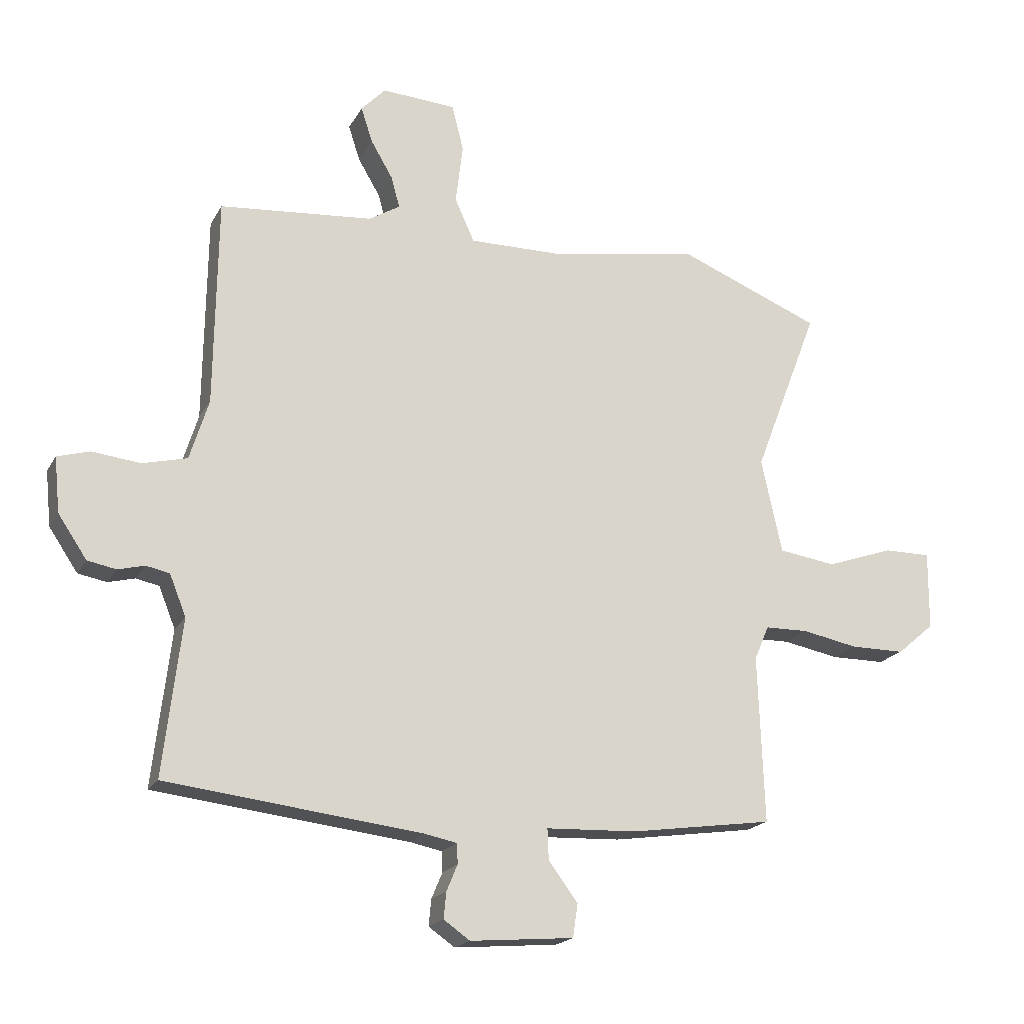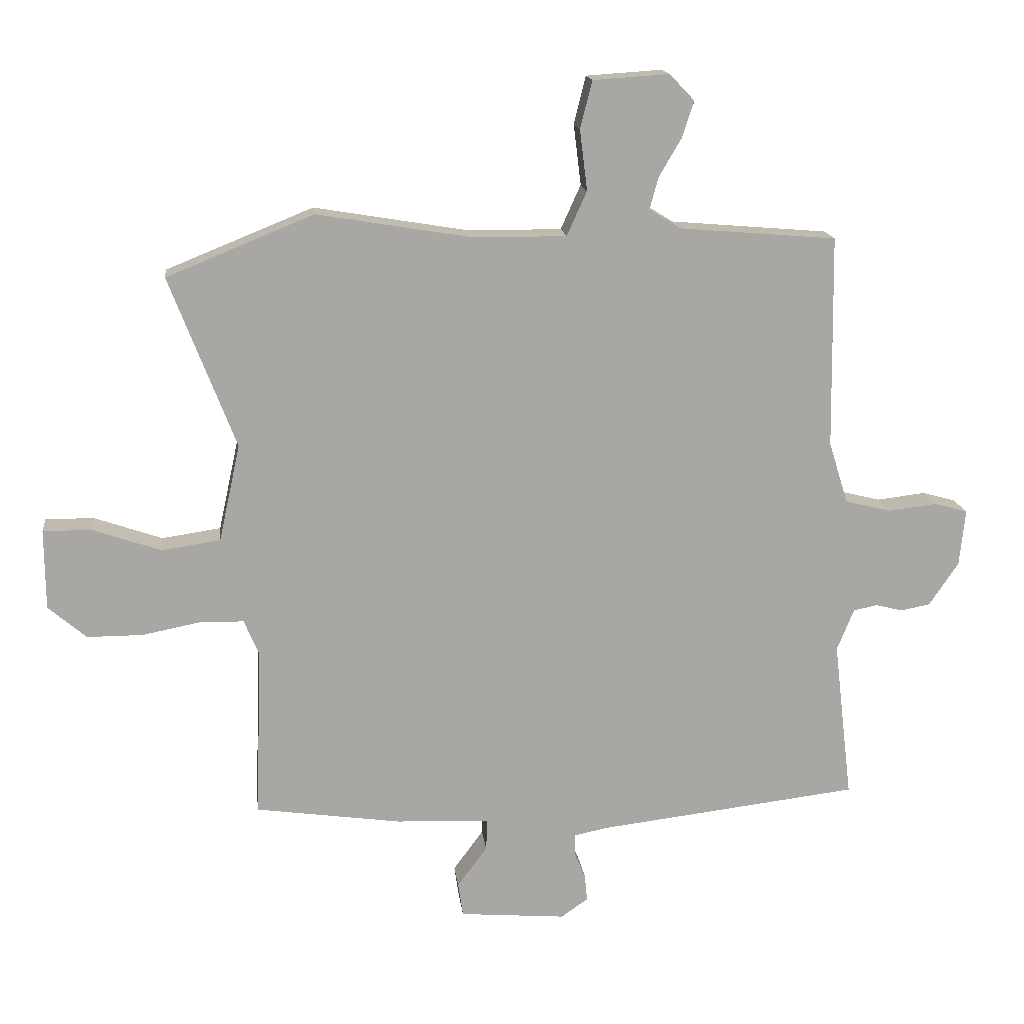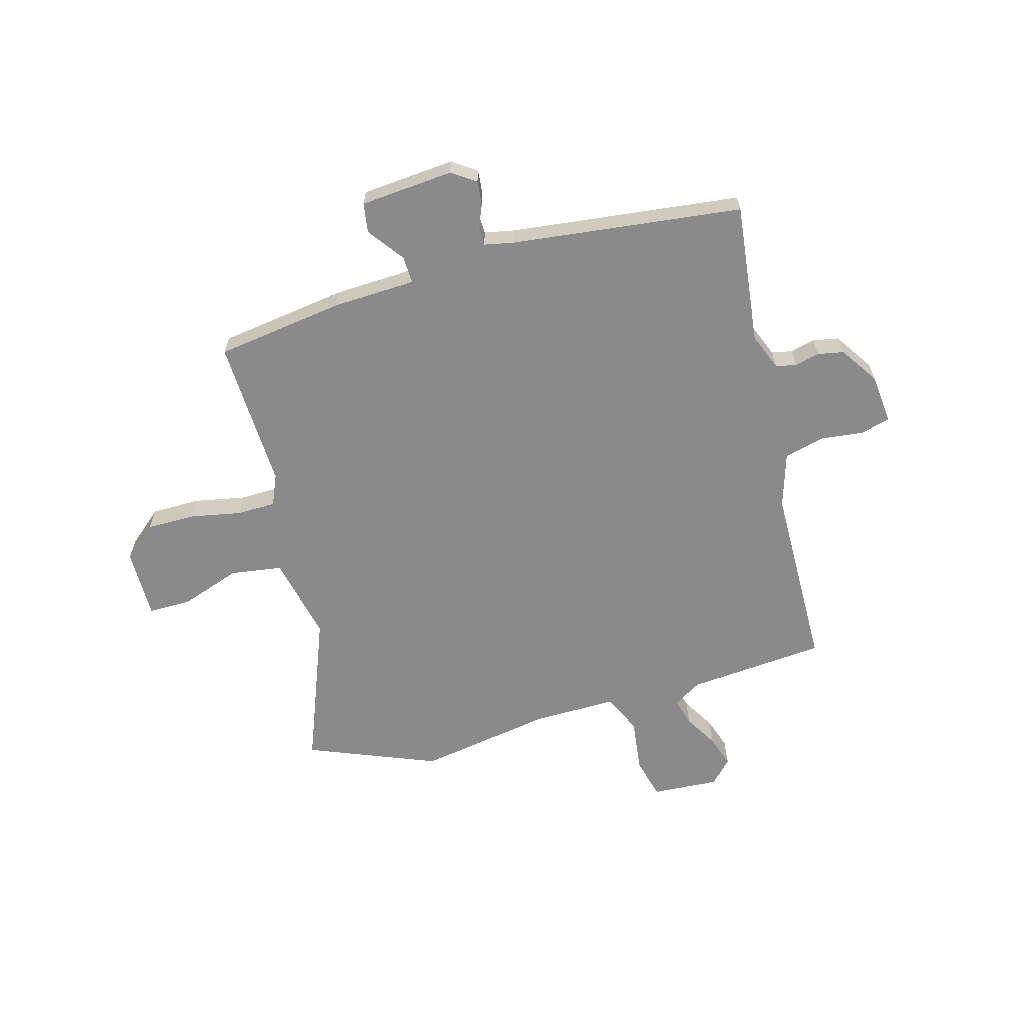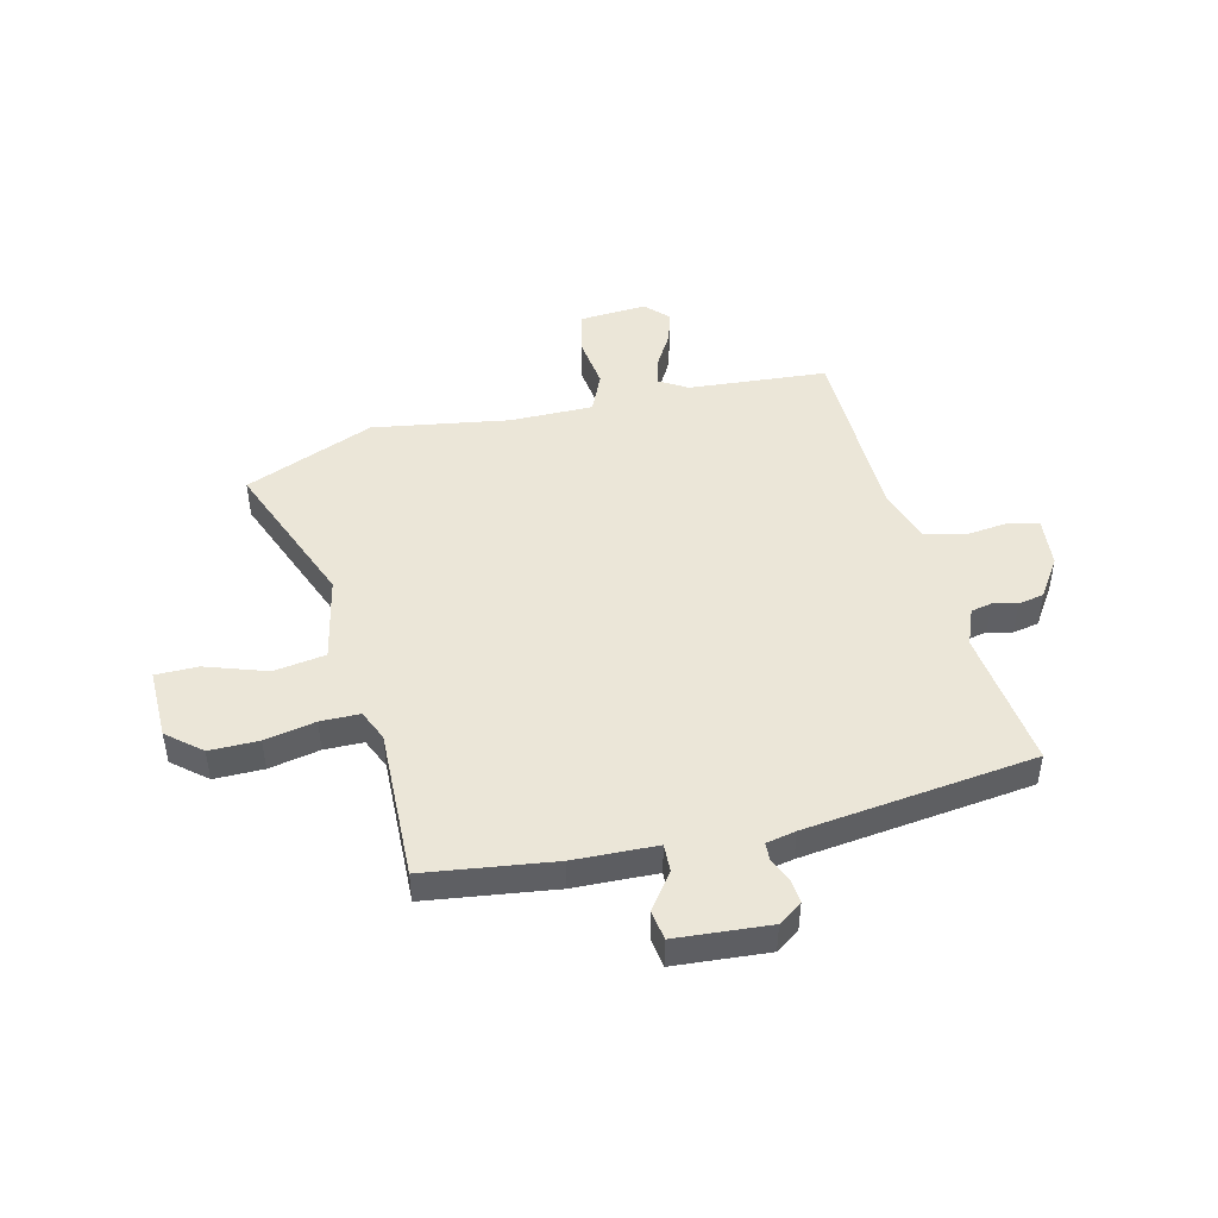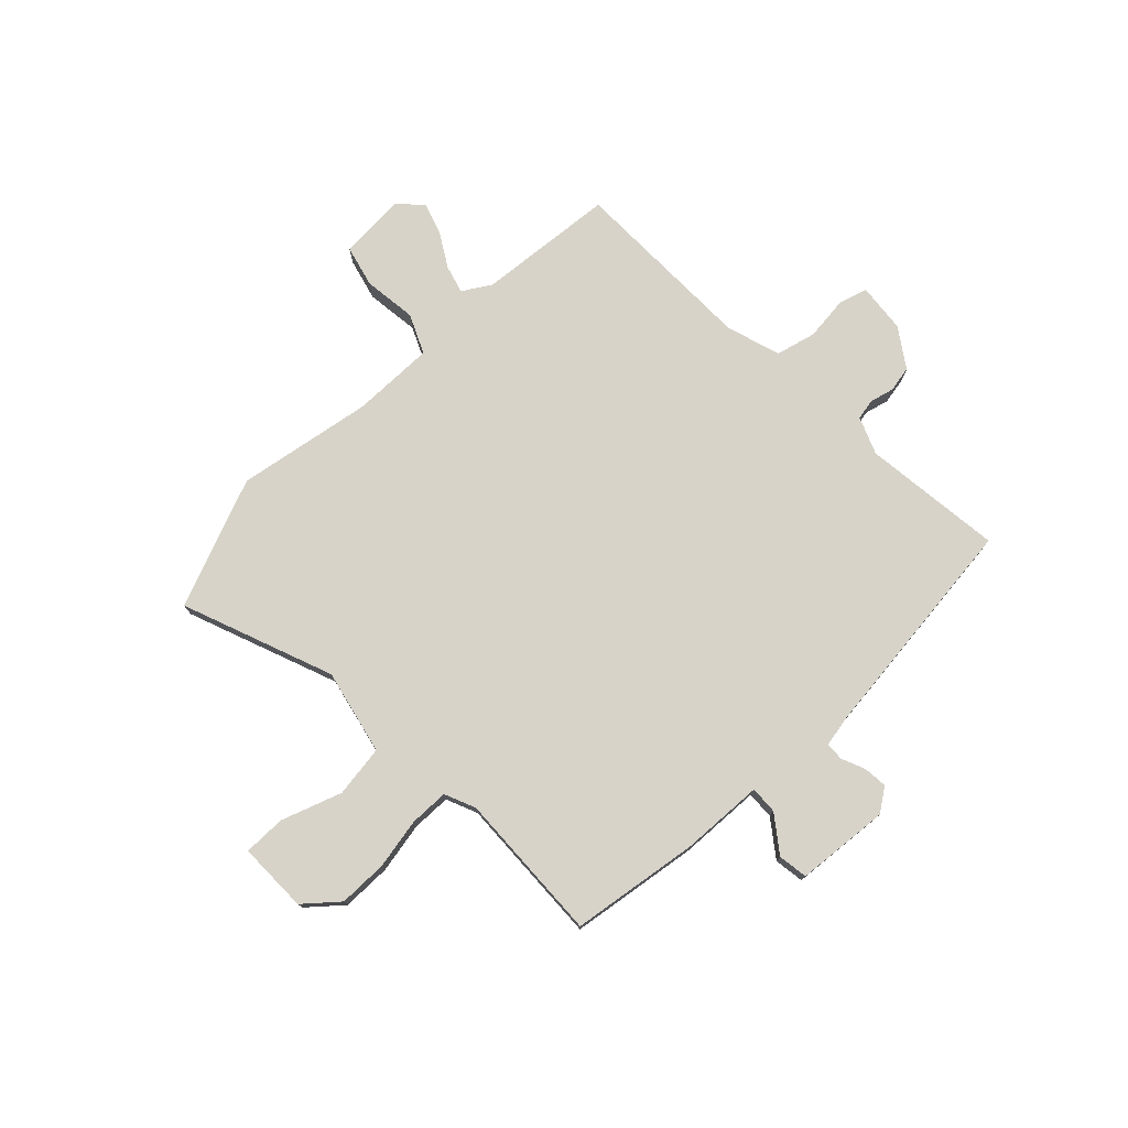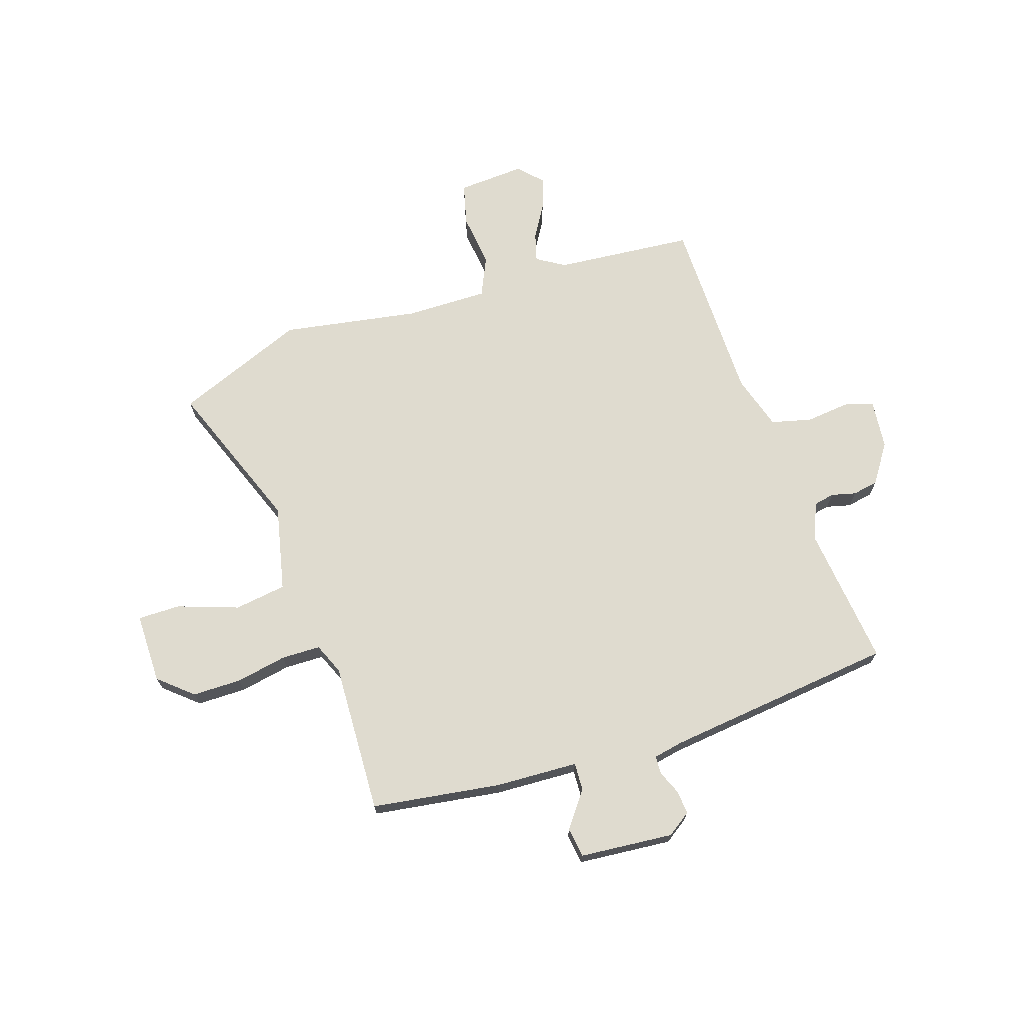
<metadata>
{"format":"obj","ext":"obj","renderer":"f3d","projection":"perspective","resolution":1024,"background":"white","views":[{"elev":-18.9,"azim":-21.0,"up":"+Z"},{"elev":15.7,"azim":173.3,"up":"+Z"},{"elev":-63.5,"azim":-164.4,"up":"+Y"},{"elev":46.6,"azim":166.1,"up":"+Y"},{"elev":76.4,"azim":136.3,"up":"+Y"},{"elev":70.5,"azim":162.1,"up":"+Y"}]}
</metadata>
<code>
v -0.51 0.07 -0.456
v -0.48 0.07 -0.201
v -0.507 0.07 -0.134
v -0.545 0.07 -0.126
v -0.589 0.07 -0.137
v -0.636 0.07 -0.128
v -0.683 0.07 -0.058
v -0.692 0.07 0.032
v -0.639 0.07 0.047
v -0.56 0.07 0.038
v -0.487 0.07 0.056
v -0.456 0.07 0.155
v -0.451 0.07 0.495
v -0.2 0.07 0.516
v -0.149 0.07 0.547
v -0.163 0.07 0.598
v -0.199 0.07 0.659
v -0.218 0.07 0.717
v -0.178 0.07 0.759
v -0.056 0.07 0.751
v -0.037 0.07 0.675
v -0.049 0.07 0.578
v -0.017 0.07 0.507
v 0.133 0.07 0.508
v 0.38 0.07 0.549
v 0.615 0.07 0.454
v 0.509 0.07 0.18
v 0.543 0.07 0.025
v 0.637 0.07 0.011
v 0.747 0.07 0.049
v 0.824 0.07 0.049
v 0.823 0.07 -0.079
v 0.762 0.07 -0.131
v 0.673 0.07 -0.131
v 0.581 0.07 -0.113
v 0.51 0.07 -0.114
v 0.486 0.07 -0.17
v 0.496 0.07 -0.444
v 0.262 0.07 -0.477
v 0.112 0.07 -0.483
v 0.114 0.07 -0.533
v 0.162 0.07 -0.598
v 0.154 0.07 -0.652
v -0.016 0.07 -0.666
v -0.059 0.07 -0.636
v -0.055 0.07 -0.593
v -0.037 0.07 -0.55
v -0.038 0.07 -0.517
v -0.092 0.07 -0.506
v -0.51 0 -0.456
v -0.48 0 -0.201
v -0.507 0 -0.134
v -0.545 0 -0.126
v -0.589 0 -0.137
v -0.636 0 -0.128
v -0.683 0 -0.058
v -0.692 0 0.032
v -0.639 0 0.047
v -0.56 0 0.038
v -0.487 0 0.056
v -0.456 0 0.155
v -0.451 0 0.495
v -0.2 0 0.516
v -0.149 0 0.547
v -0.163 0 0.598
v -0.199 0 0.659
v -0.218 0 0.717
v -0.178 0 0.759
v -0.056 0 0.751
v -0.037 0 0.675
v -0.049 0 0.578
v -0.017 0 0.507
v 0.133 0 0.508
v 0.38 0 0.549
v 0.615 0 0.454
v 0.509 0 0.18
v 0.543 0 0.025
v 0.637 0 0.011
v 0.747 0 0.049
v 0.824 0 0.049
v 0.823 0 -0.079
v 0.762 0 -0.131
v 0.673 0 -0.131
v 0.581 0 -0.113
v 0.51 0 -0.114
v 0.486 0 -0.17
v 0.496 0 -0.444
v 0.262 0 -0.477
v 0.112 0 -0.483
v 0.114 0 -0.533
v 0.162 0 -0.598
v 0.154 0 -0.652
v -0.016 0 -0.666
v -0.059 0 -0.636
v -0.055 0 -0.593
v -0.037 0 -0.55
v -0.038 0 -0.517
v -0.092 0 -0.506
f 44 45 46 47
f 44 47 48
f 41 42 43 44
f 40 41 44 48
f 37 38 39 40
f 36 37 40 48
f 32 33 34 35
f 32 35 36
f 29 30 31 32
f 28 29 32 36
f 27 28 36 48
f 24 25 26 27
f 23 24 27 48
f 19 20 21 22
f 16 17 18 19
f 15 16 19 22
f 14 15 22 23
f 12 13 14 23
f 7 8 9 10
f 7 10 11
f 4 5 6 7
f 3 4 7 11
f 2 3 11 12
f 49 1 2
f 23 48 49
f 2 12 23 49
f 96 95 94 93
f 97 96 93
f 93 92 91 90
f 97 93 90 89
f 89 88 87 86
f 97 89 86 85
f 84 83 82 81
f 85 84 81
f 81 80 79 78
f 85 81 78 77
f 97 85 77 76
f 76 75 74 73
f 97 76 73 72
f 71 70 69 68
f 68 67 66 65
f 71 68 65 64
f 72 71 64 63
f 72 63 62 61
f 59 58 57 56
f 60 59 56
f 56 55 54 53
f 60 56 53 52
f 61 60 52 51
f 51 50 98
f 98 97 72
f 98 72 61 51
f 1 50 51 2
f 2 51 52 3
f 3 52 53 4
f 4 53 54 5
f 5 54 55 6
f 6 55 56 7
f 7 56 57 8
f 8 57 58 9
f 9 58 59 10
f 10 59 60 11
f 11 60 61 12
f 12 61 62 13
f 13 62 63 14
f 14 63 64 15
f 15 64 65 16
f 16 65 66 17
f 17 66 67 18
f 18 67 68 19
f 19 68 69 20
f 20 69 70 21
f 21 70 71 22
f 22 71 72 23
f 23 72 73 24
f 24 73 74 25
f 25 74 75 26
f 26 75 76 27
f 27 76 77 28
f 28 77 78 29
f 29 78 79 30
f 30 79 80 31
f 31 80 81 32
f 32 81 82 33
f 33 82 83 34
f 34 83 84 35
f 35 84 85 36
f 36 85 86 37
f 37 86 87 38
f 38 87 88 39
f 39 88 89 40
f 40 89 90 41
f 41 90 91 42
f 42 91 92 43
f 43 92 93 44
f 44 93 94 45
f 45 94 95 46
f 46 95 96 47
f 47 96 97 48
f 48 97 98 49
f 49 98 50 1

</code>
